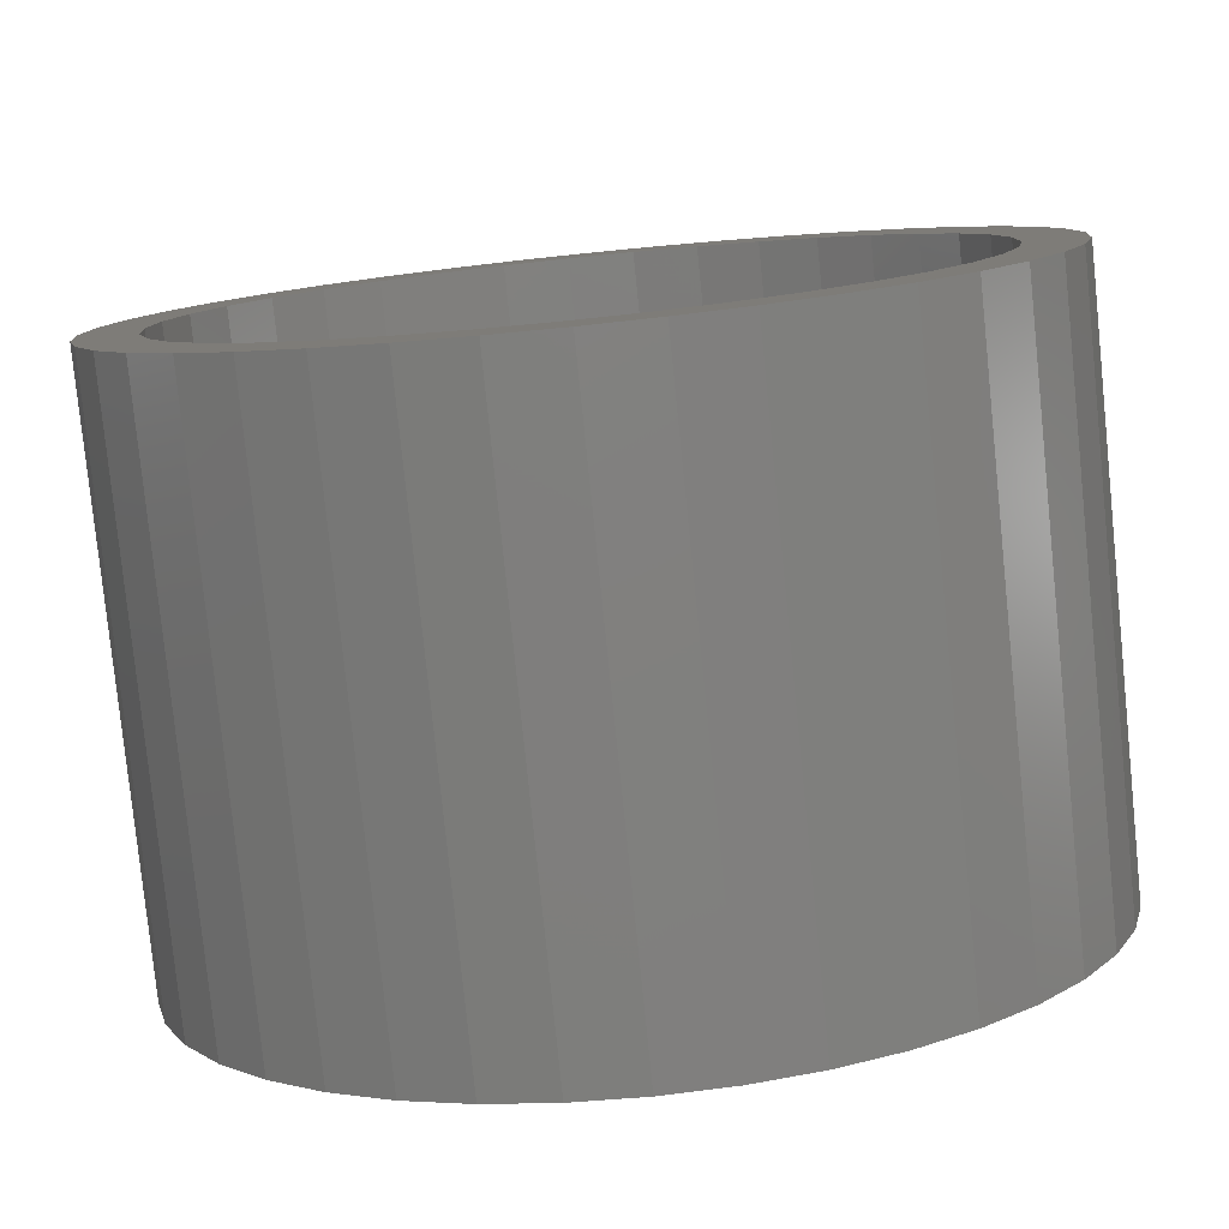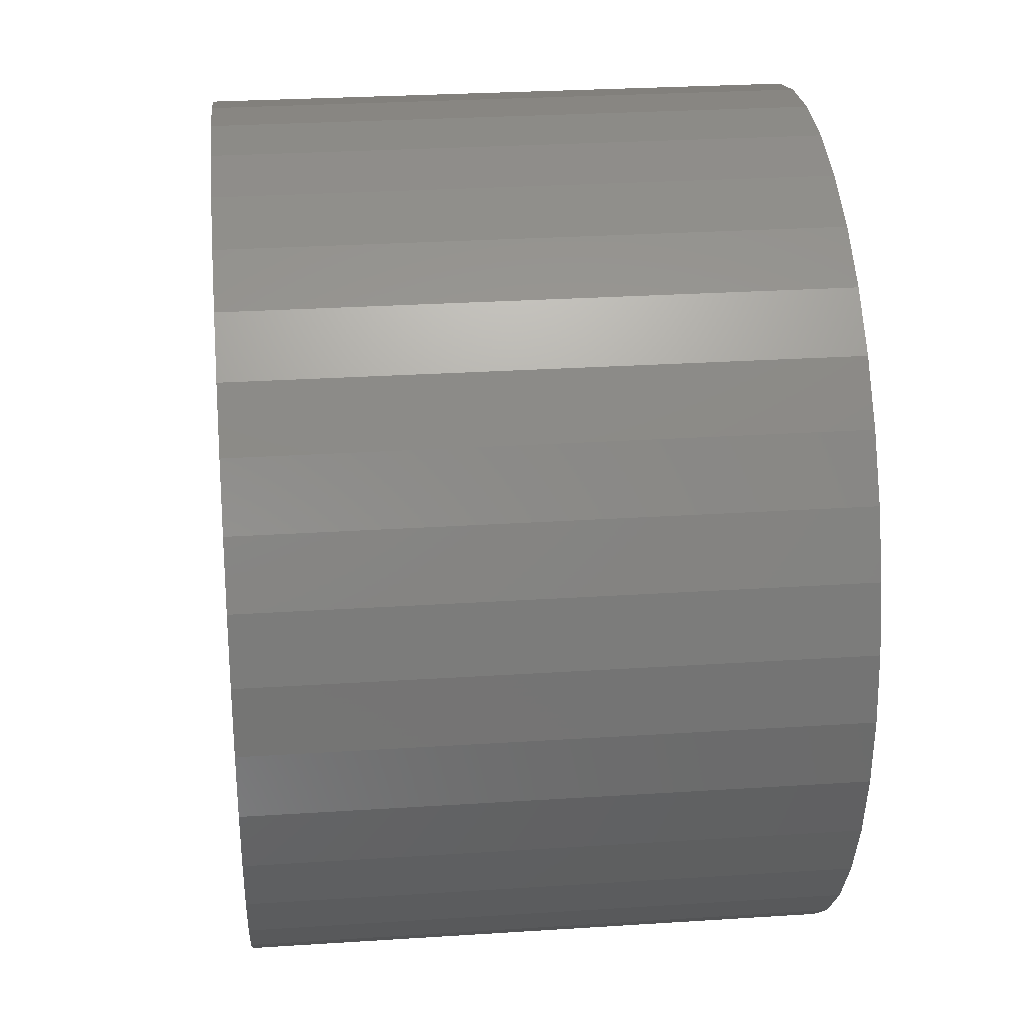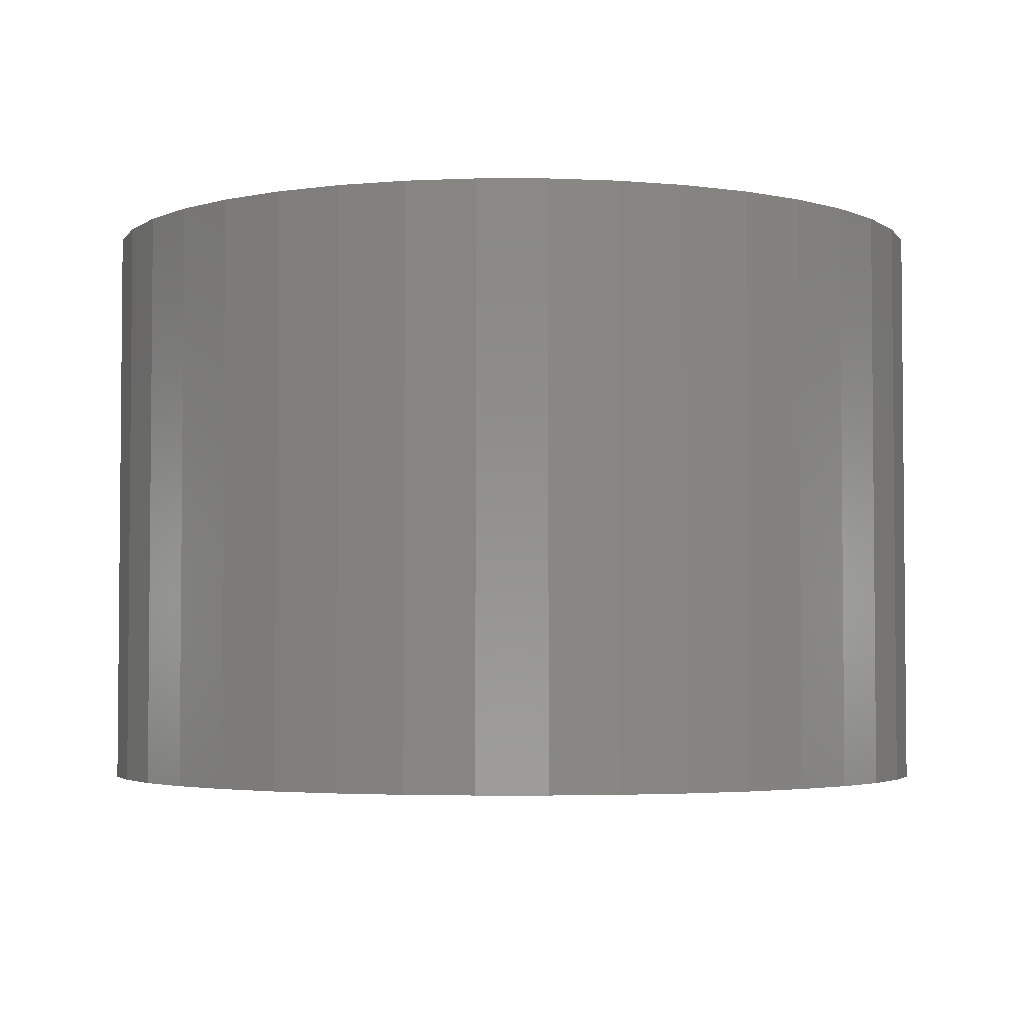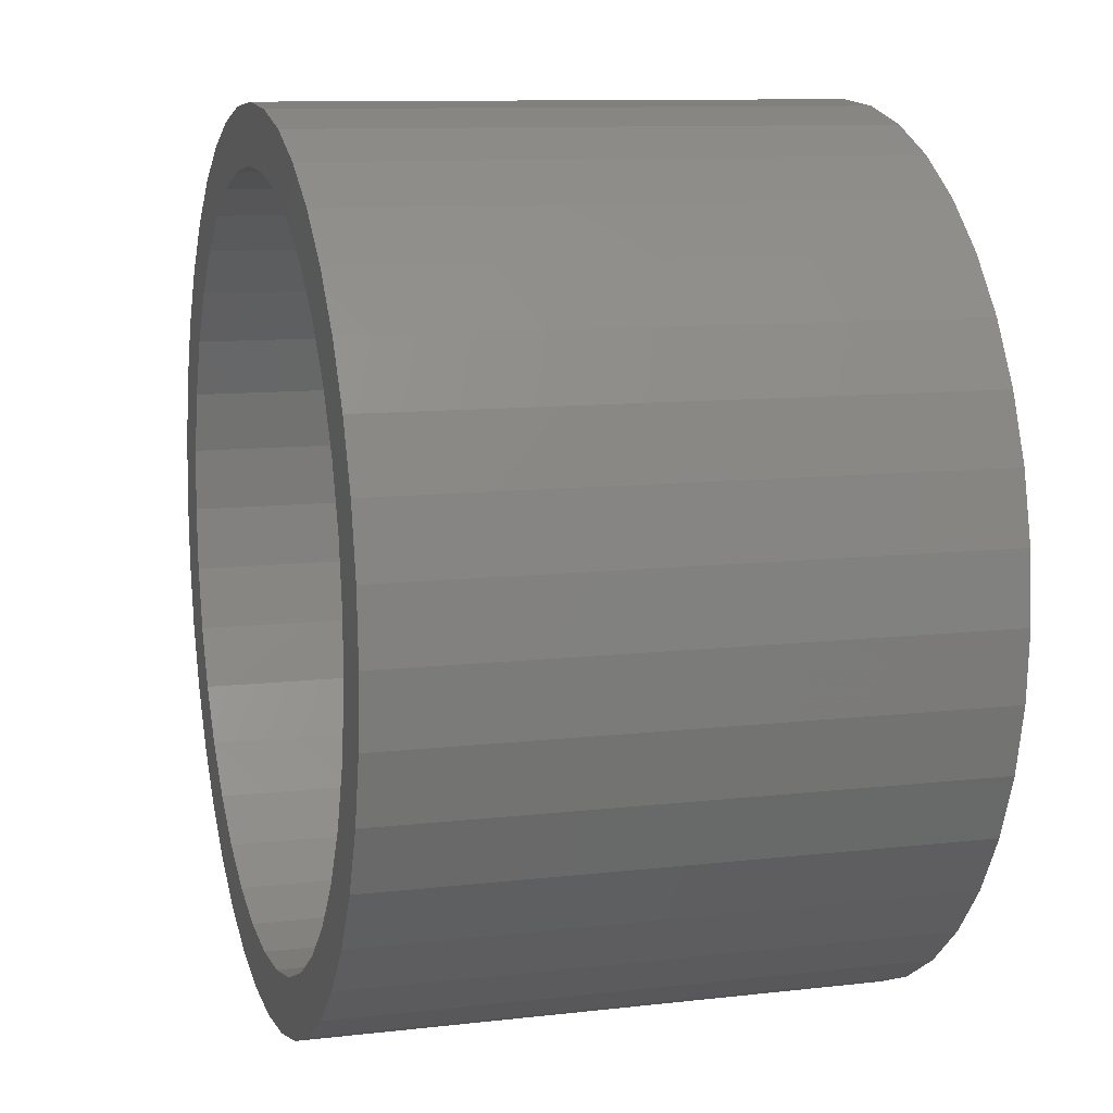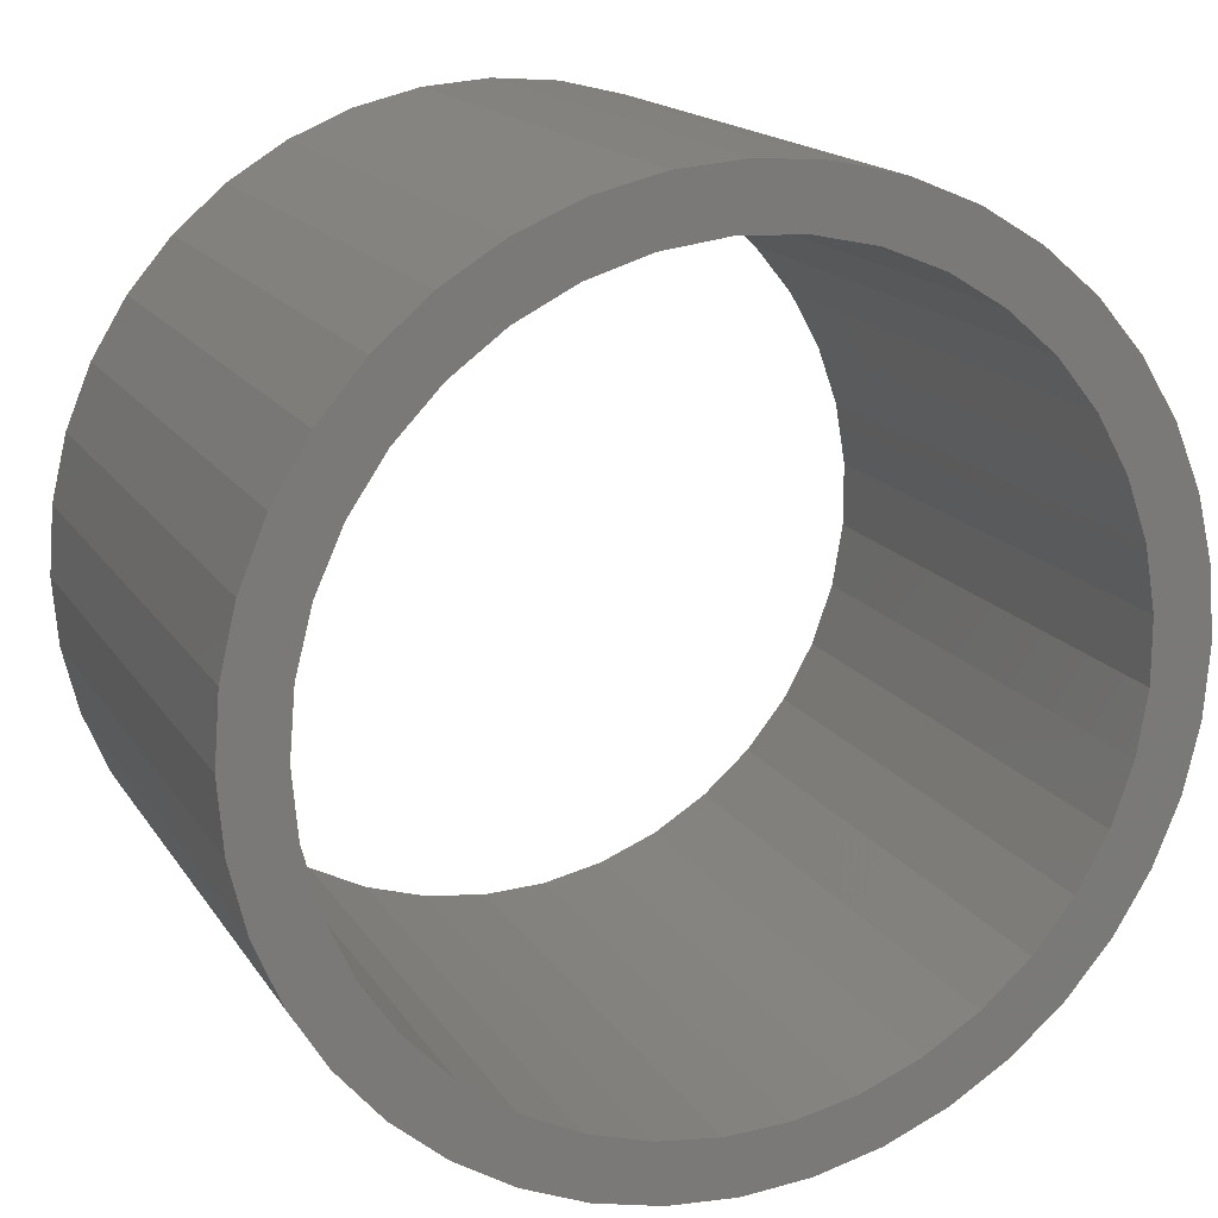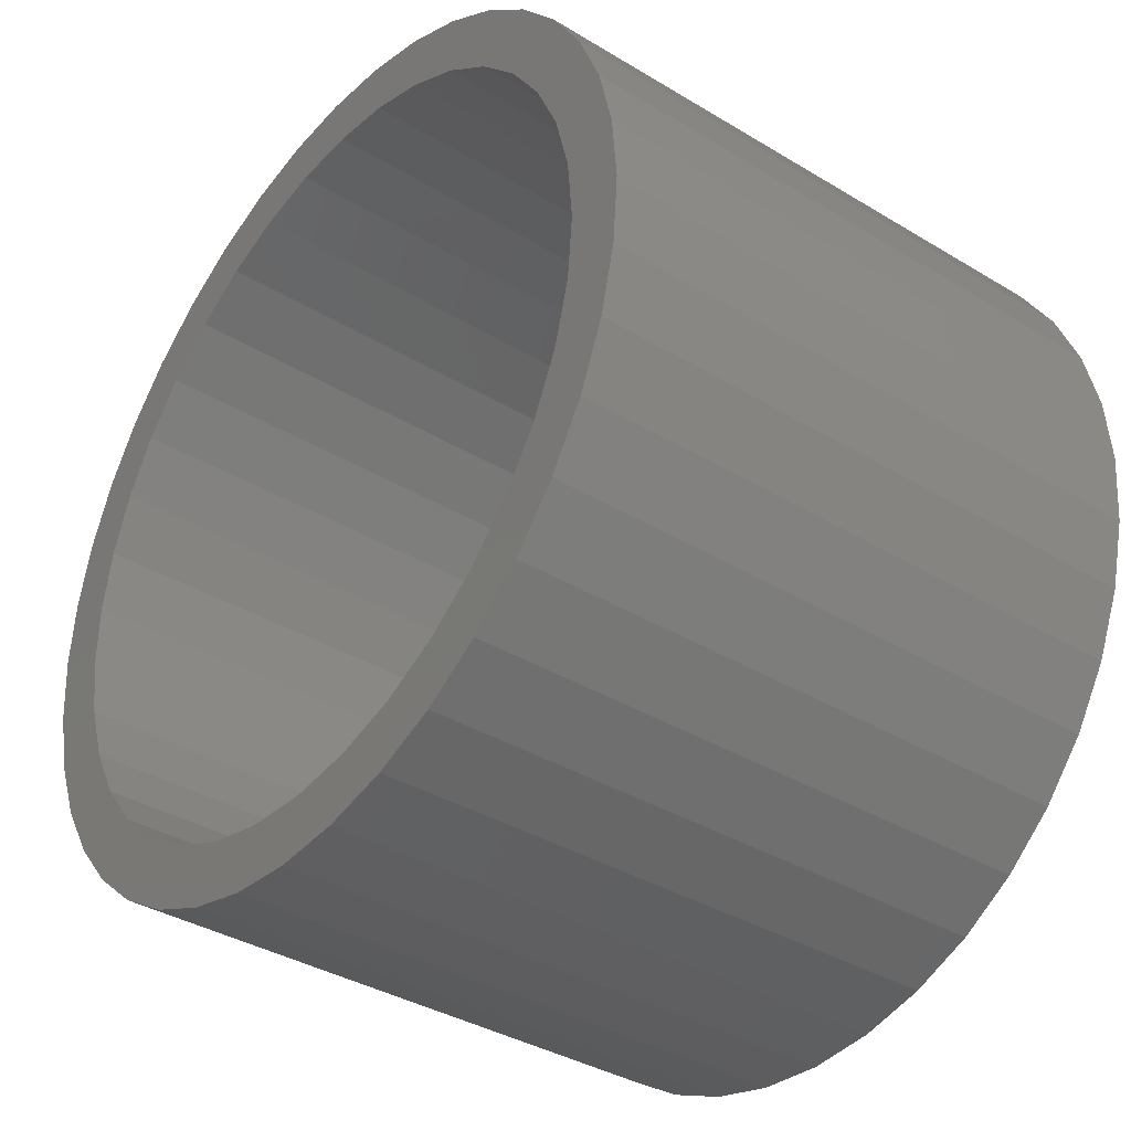
<metadata>
{"format":"stl","ext":"stl","renderer":"f3d","projection":"perspective","resolution":1024,"background":"white","views":[{"elev":-79.7,"azim":-174.2,"up":"+Y"},{"elev":28.2,"azim":-95.6,"up":"+Y"},{"elev":-3.4,"azim":-157.5,"up":"+Z"},{"elev":10.4,"azim":-106.4,"up":"+Y"},{"elev":16.5,"azim":157.8,"up":"+Y"},{"elev":-36.7,"azim":51.8,"up":"+Y"}]}
</metadata>
<code>
# stl→obj: 154 verts, 308 faces
v 14.59 2.502 22.78
v 14.8 0 0
v 14.8 0 22.78
v 14.59 2.502 0
v 12.92 7.22 22.78
v 13.96 4.932 0
v 13.96 4.932 22.78
v 12.92 7.22 0
v 9.781 11.11 22.78
v 11.52 9.301 0
v 11.52 9.301 22.78
v 9.781 11.11 0
v 5.52 13.74 22.78
v 7.762 12.61 0
v 7.762 12.61 22.78
v 5.52 13.74 0
v 0.6284 14.79 22.78
v 3.119 14.47 0
v 3.119 14.47 22.78
v 0.6284 14.79 0
v -4.335 14.16 22.78
v -1.88 14.68 0
v -1.88 14.68 22.78
v -4.335 14.16 0
v -8.803 11.9 22.78
v -6.665 13.22 0
v -6.665 13.22 22.78
v -8.803 11.9 0
v -12.27 8.29 22.78
v -10.69 10.24 0
v -10.69 10.24 22.78
v -12.27 8.29 0
v -14.33 3.73 22.78
v -13.49 6.098 0
v -13.49 6.098 22.78
v -14.33 3.73 0
v -14.75 -1.256 22.78
v -14.75 1.256 0
v -14.75 1.256 22.78
v -14.75 -1.256 0
v -13.49 -6.098 22.78
v -14.33 -3.73 0
v -14.33 -3.73 22.78
v -13.49 -6.098 0
v -10.69 -10.24 22.78
v -12.27 -8.29 0
v -12.27 -8.29 22.78
v -10.69 -10.24 0
v -6.665 -13.22 22.78
v -8.803 -11.9 0
v -8.803 -11.9 22.78
v -6.665 -13.22 0
v -1.88 -14.68 22.78
v -4.335 -14.16 0
v -4.335 -14.16 22.78
v -1.88 -14.68 0
v 3.119 -14.47 22.78
v 0.6284 -14.79 0
v 0.6284 -14.79 22.78
v 3.119 -14.47 0
v 7.762 -12.61 22.78
v 5.52 -13.74 0
v 5.52 -13.74 22.78
v 7.762 -12.61 0
v 11.52 -9.301 22.78
v 9.781 -11.11 0
v 9.781 -11.11 22.78
v 11.52 -9.301 0
v 13.96 -4.932 22.78
v 12.92 -7.22 0
v 12.92 -7.22 22.78
v 13.96 -4.932 0
v 14.59 -2.502 0
v 14.59 -2.502 22.78
v 16.87 -2.672 22.78
v 16.87 -2.672 0
v 17.08 0 22.78
v 16.25 -5.279 0
v 15.22 -7.755 22.78
v 15.22 -7.755 0
v 16.25 -5.279 22.78
v 13.82 -10.04 0
v 12.08 -12.08 22.78
v 12.08 -12.08 0
v 13.82 -10.04 22.78
v 10.04 -13.82 0
v 7.755 -15.22 22.78
v 7.755 -15.22 0
v 10.04 -13.82 22.78
v 5.279 -16.25 0
v 2.672 -16.87 22.78
v 2.672 -16.87 0
v 5.279 -16.25 22.78
v 0 -17.08 0
v -2.672 -16.87 22.78
v -2.672 -16.87 0
v 0 -17.08 22.78
v -5.279 -16.25 0
v -7.755 -15.22 22.78
v -7.755 -15.22 0
v -5.279 -16.25 22.78
v -10.04 -13.82 0
v -12.08 -12.08 22.78
v -12.08 -12.08 0
v -10.04 -13.82 22.78
v -13.82 -10.04 0
v -15.22 -7.755 22.78
v -15.22 -7.755 0
v -13.82 -10.04 22.78
v -16.25 -5.279 0
v -16.87 -2.672 22.78
v -16.87 -2.672 0
v -16.25 -5.279 22.78
v -17.08 0 0
v -16.87 2.672 22.78
v -16.87 2.672 0
v -17.08 0 22.78
v -16.25 5.279 0
v -15.22 7.755 22.78
v -15.22 7.755 0
v -16.25 5.279 22.78
v -13.82 10.04 0
v -12.08 12.08 22.78
v -12.08 12.08 0
v -13.82 10.04 22.78
v -10.04 13.82 0
v -7.755 15.22 22.78
v -7.755 15.22 0
v -10.04 13.82 22.78
v -5.279 16.25 0
v -2.672 16.87 22.78
v -2.672 16.87 0
v -5.279 16.25 22.78
v 0 17.08 0
v 2.672 16.87 22.78
v 2.672 16.87 0
v 0 17.08 22.78
v 5.279 16.25 0
v 7.755 15.22 22.78
v 7.755 15.22 0
v 5.279 16.25 22.78
v 10.04 13.82 0
v 12.08 12.08 22.78
v 12.08 12.08 0
v 10.04 13.82 22.78
v 13.82 10.04 0
v 15.22 7.755 22.78
v 15.22 7.755 0
v 13.82 10.04 22.78
v 16.25 5.279 0
v 16.87 2.672 22.78
v 16.87 2.672 0
v 16.25 5.279 22.78
v 17.08 0 0
f 1 2 3
f 2 1 4
f 5 6 7
f 6 5 8
f 9 10 11
f 10 9 12
f 13 14 15
f 14 13 16
f 17 18 19
f 18 17 20
f 21 22 23
f 22 21 24
f 25 26 27
f 26 25 28
f 29 30 31
f 30 29 32
f 33 34 35
f 34 33 36
f 37 38 39
f 38 37 40
f 41 42 43
f 42 41 44
f 45 46 47
f 46 45 48
f 49 50 51
f 50 49 52
f 53 54 55
f 54 53 56
f 57 58 59
f 58 57 60
f 61 62 63
f 62 61 64
f 65 66 67
f 66 65 68
f 69 70 71
f 70 69 72
f 3 73 74
f 2 73 3
f 73 72 74
f 74 72 69
f 70 68 71
f 71 68 65
f 66 64 67
f 67 64 61
f 62 60 63
f 63 60 57
f 58 56 59
f 59 56 53
f 54 52 55
f 55 52 49
f 50 48 51
f 51 48 45
f 46 44 47
f 47 44 41
f 42 40 43
f 43 40 37
f 38 36 39
f 39 36 33
f 34 32 35
f 35 32 29
f 30 28 31
f 31 28 25
f 26 24 27
f 27 24 21
f 22 20 23
f 23 20 17
f 18 16 19
f 19 16 13
f 14 12 15
f 15 12 9
f 10 8 11
f 11 8 5
f 6 4 7
f 7 4 1
f 75 76 77
f 76 75 78
f 79 80 81
f 80 79 82
f 83 84 85
f 84 83 86
f 87 88 89
f 88 87 90
f 91 92 93
f 92 91 94
f 95 96 97
f 96 95 98
f 99 100 101
f 100 99 102
f 103 104 105
f 104 103 106
f 107 108 109
f 108 107 110
f 111 112 113
f 112 111 114
f 115 116 117
f 116 115 118
f 119 120 121
f 120 119 122
f 123 124 125
f 124 123 126
f 127 128 129
f 128 127 130
f 131 132 133
f 132 131 134
f 135 136 137
f 136 135 138
f 139 140 141
f 140 139 142
f 143 144 145
f 144 143 146
f 147 148 149
f 148 147 150
f 151 152 153
f 152 151 154
f 152 150 153
f 153 150 147
f 148 146 149
f 149 146 143
f 144 142 145
f 145 142 139
f 140 138 141
f 141 138 135
f 136 134 137
f 137 134 131
f 132 130 133
f 133 130 127
f 128 126 129
f 129 126 123
f 124 122 125
f 125 122 119
f 120 118 121
f 121 118 115
f 116 114 117
f 117 114 111
f 112 110 113
f 113 110 107
f 108 106 109
f 109 106 103
f 104 102 105
f 105 102 99
f 100 98 101
f 101 98 95
f 96 94 97
f 97 94 91
f 92 90 93
f 93 90 87
f 88 86 89
f 89 86 83
f 84 82 85
f 85 82 79
f 80 78 81
f 81 78 75
f 76 154 77
f 77 154 151
f 4 152 2
f 152 4 150
f 8 148 6
f 148 8 146
f 12 144 10
f 144 12 142
f 16 140 14
f 140 16 138
f 20 136 18
f 136 20 134
f 24 132 22
f 132 24 130
f 28 126 26
f 126 28 124
f 32 122 30
f 122 32 120
f 36 118 34
f 118 36 116
f 40 114 38
f 114 40 112
f 44 110 42
f 110 44 108
f 48 106 46
f 106 48 104
f 52 102 50
f 54 98 52
f 98 54 96
f 58 94 56
f 94 58 92
f 62 90 60
f 90 62 88
f 66 86 64
f 86 66 84
f 70 82 68
f 82 70 80
f 73 78 72
f 78 73 76
f 152 154 2
f 78 80 72
f 72 80 70
f 82 84 68
f 68 84 66
f 86 88 64
f 64 88 62
f 90 92 60
f 60 92 58
f 94 96 56
f 56 96 54
f 98 100 52
f 100 102 52
f 102 104 50
f 50 104 48
f 106 108 46
f 46 108 44
f 110 112 42
f 42 112 40
f 114 116 38
f 38 116 36
f 118 120 34
f 34 120 32
f 122 124 30
f 30 124 28
f 126 128 26
f 128 130 26
f 26 130 24
f 132 134 22
f 22 134 20
f 136 138 18
f 18 138 16
f 140 142 14
f 14 142 12
f 144 146 10
f 10 146 8
f 148 150 6
f 6 150 4
f 73 2 76
f 76 2 154
f 74 75 3
f 75 74 81
f 71 79 69
f 79 71 85
f 67 83 65
f 83 67 89
f 63 87 61
f 87 63 93
f 59 91 57
f 91 59 97
f 55 95 53
f 95 55 101
f 51 105 49
f 105 51 103
f 47 109 45
f 109 47 107
f 43 113 41
f 113 43 111
f 39 117 37
f 117 39 115
f 35 121 33
f 121 35 119
f 31 125 29
f 125 31 123
f 27 129 25
f 21 133 27
f 133 21 131
f 17 137 23
f 137 17 135
f 13 141 19
f 141 13 139
f 9 145 15
f 145 9 143
f 5 149 11
f 149 5 147
f 1 153 7
f 153 1 151
f 75 77 3
f 153 147 7
f 7 147 5
f 149 143 11
f 11 143 9
f 145 139 15
f 15 139 13
f 141 135 19
f 19 135 17
f 137 131 23
f 23 131 21
f 133 127 27
f 127 129 27
f 129 123 25
f 25 123 31
f 125 119 29
f 29 119 35
f 121 115 33
f 33 115 39
f 117 111 37
f 37 111 43
f 113 107 41
f 41 107 47
f 109 103 45
f 45 103 51
f 105 99 49
f 99 101 49
f 49 101 55
f 95 97 53
f 53 97 59
f 91 93 57
f 57 93 63
f 87 89 61
f 61 89 67
f 83 85 65
f 65 85 71
f 79 81 69
f 69 81 74
f 77 151 3
f 3 151 1

</code>
